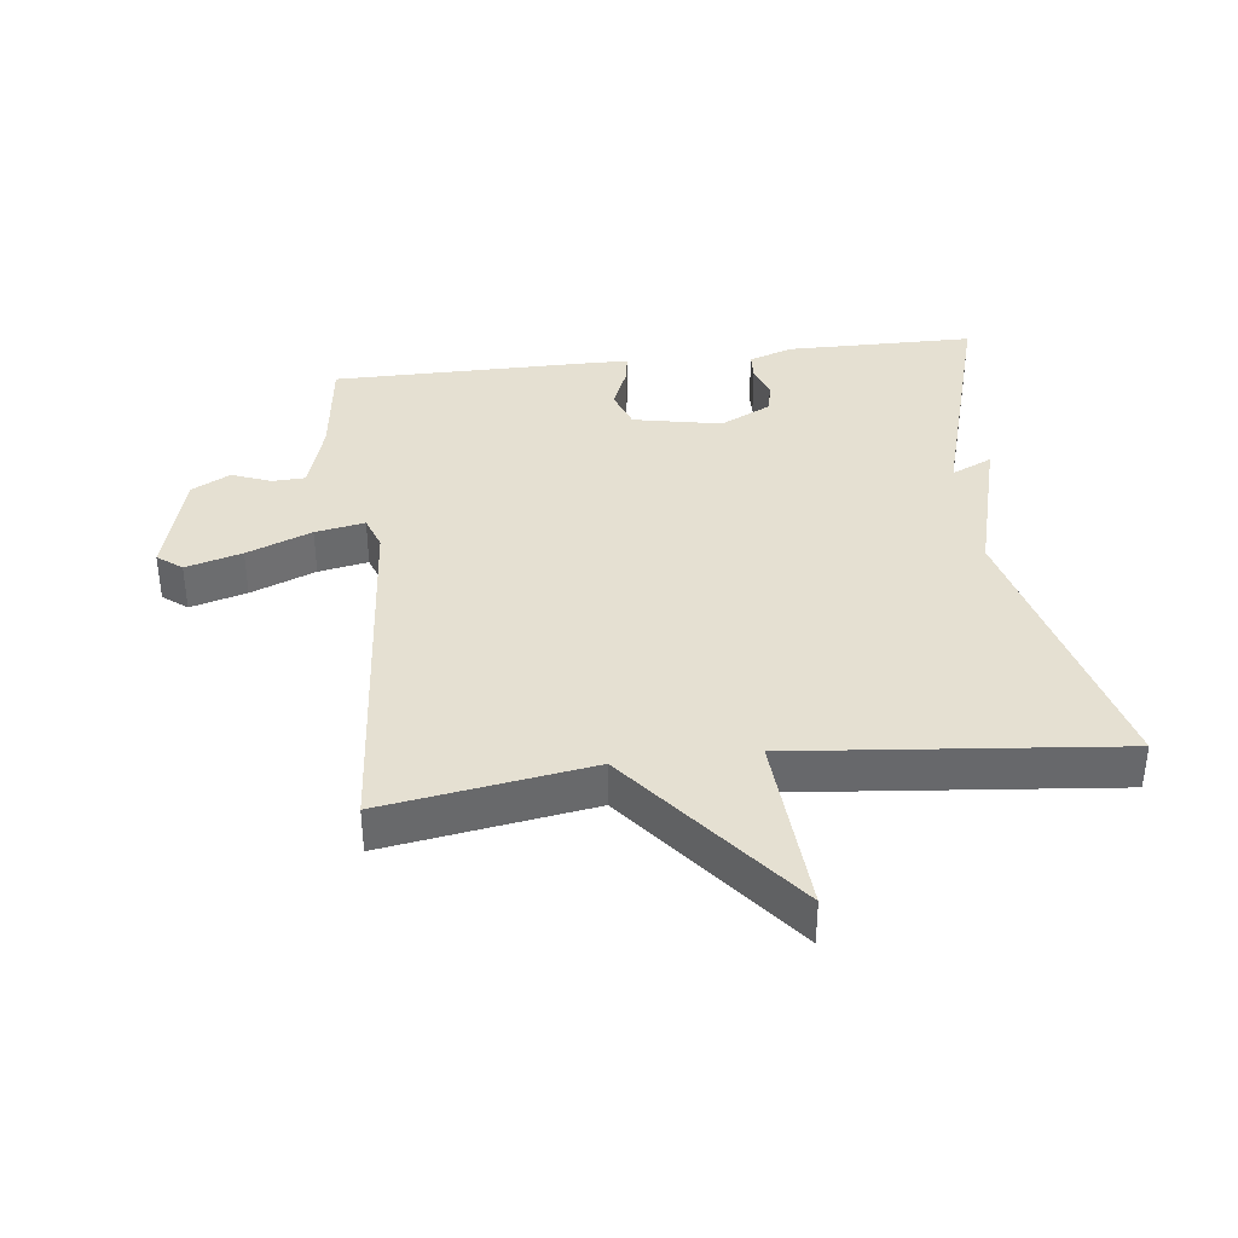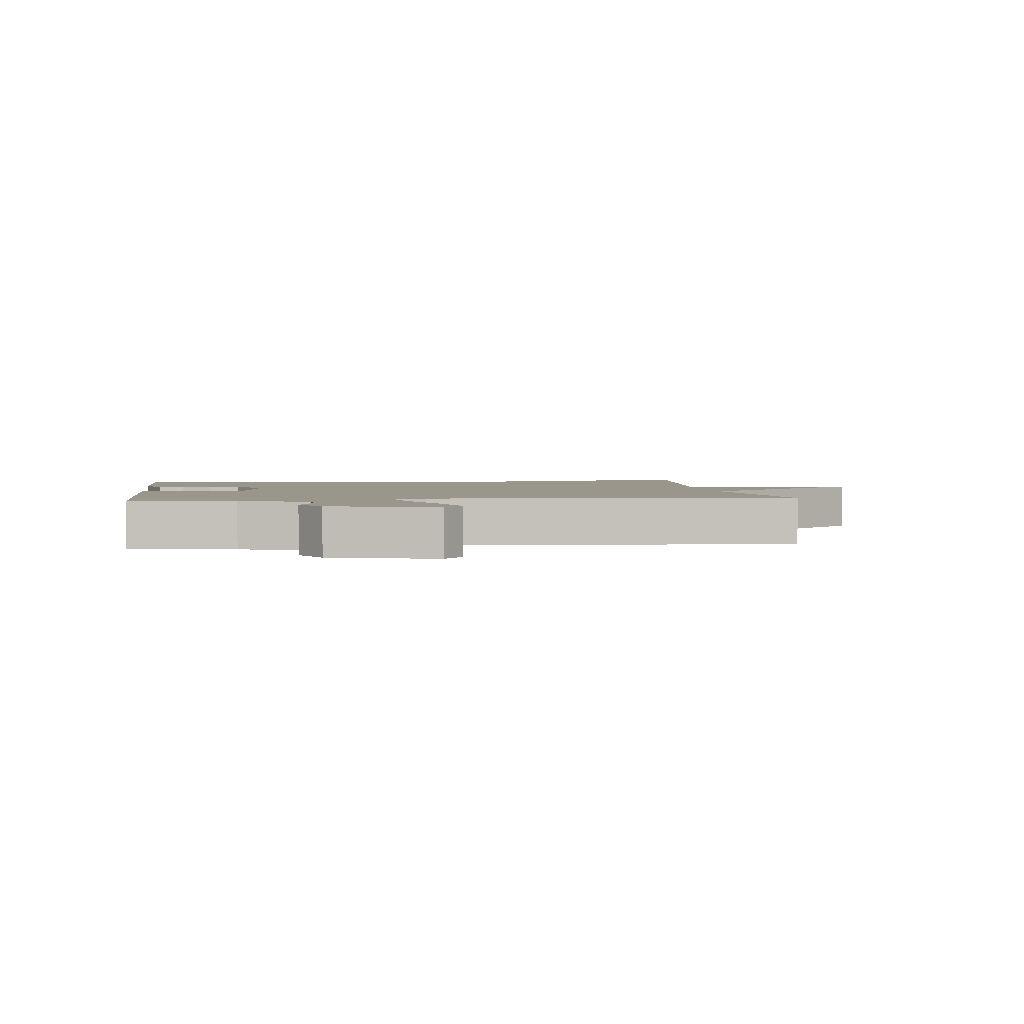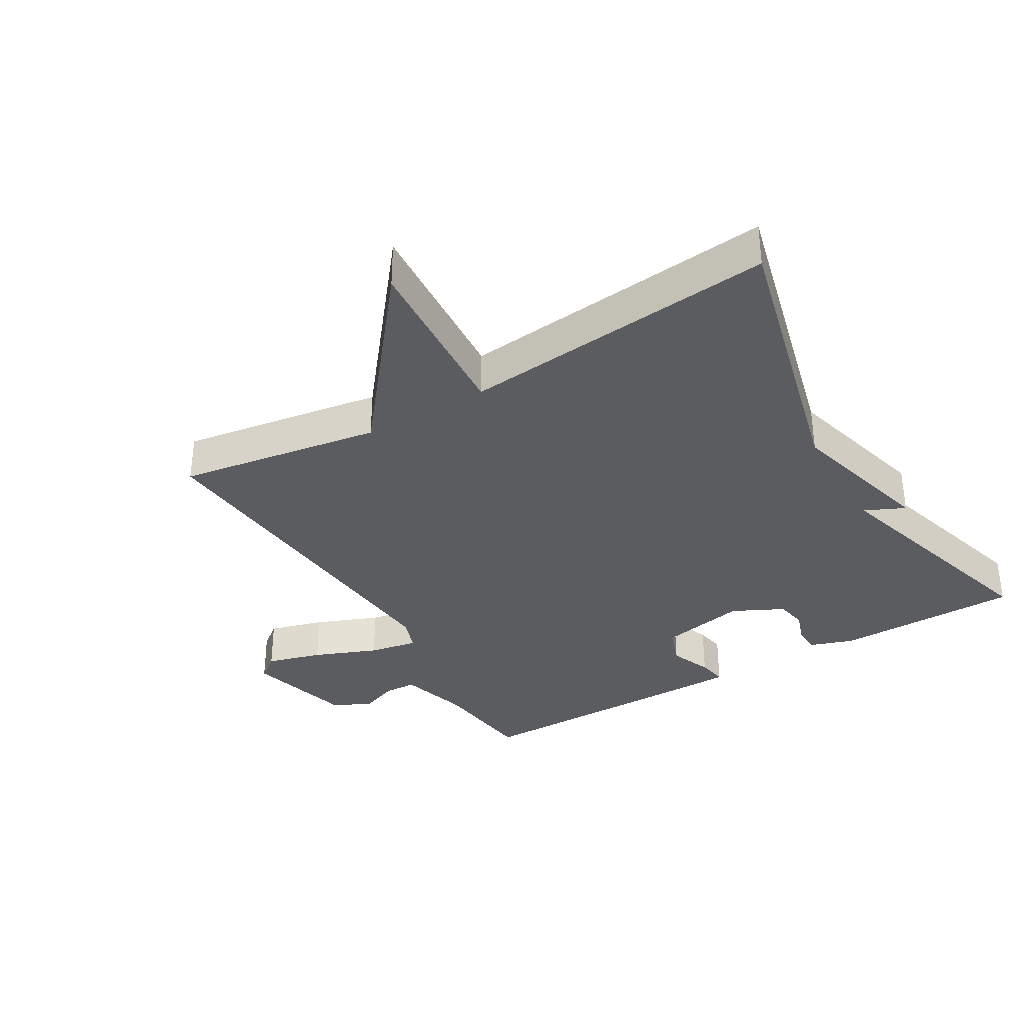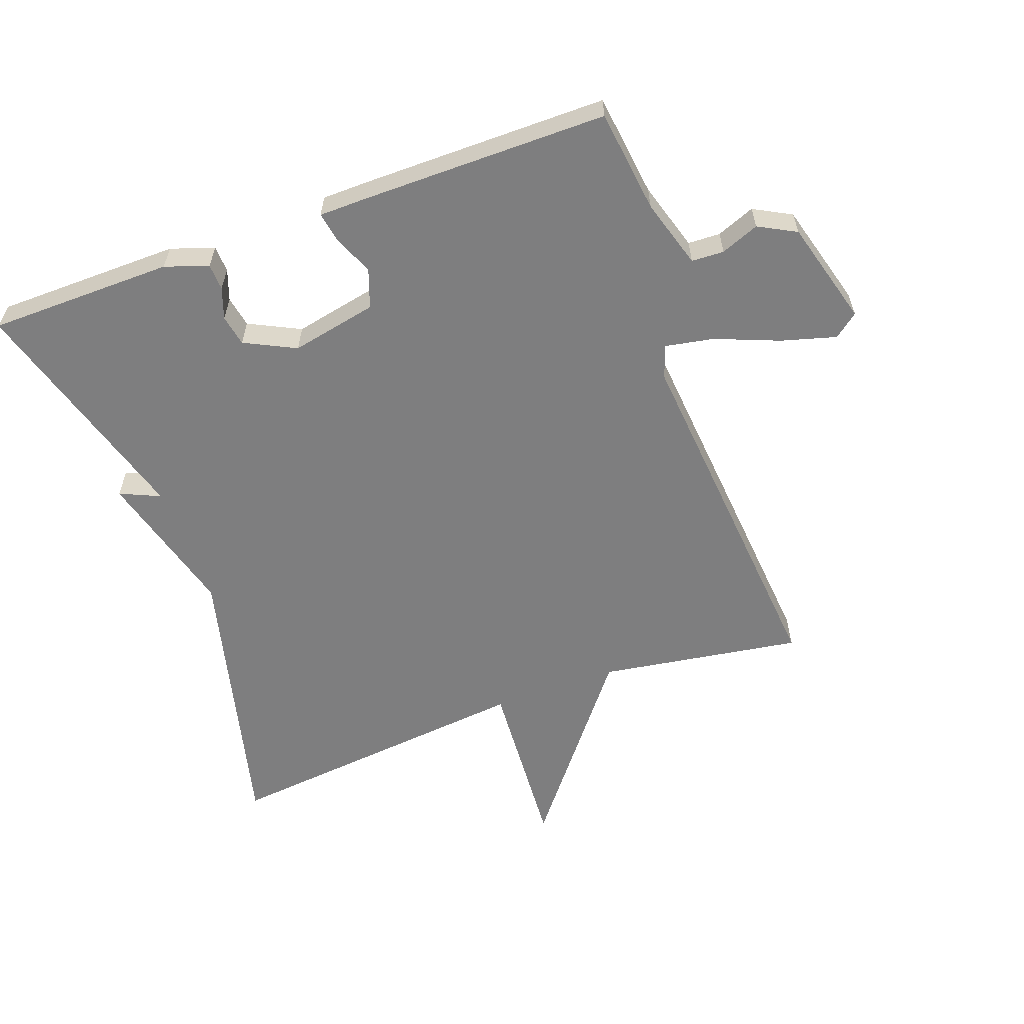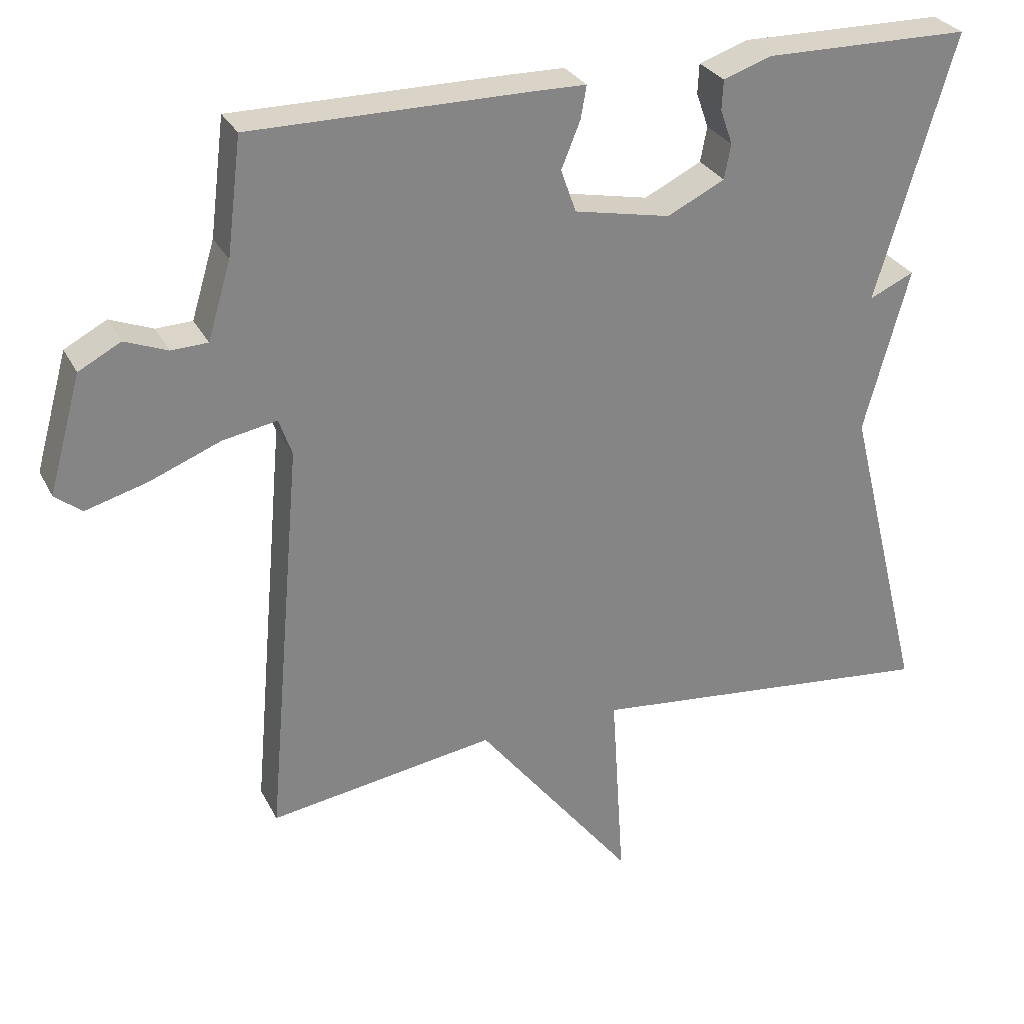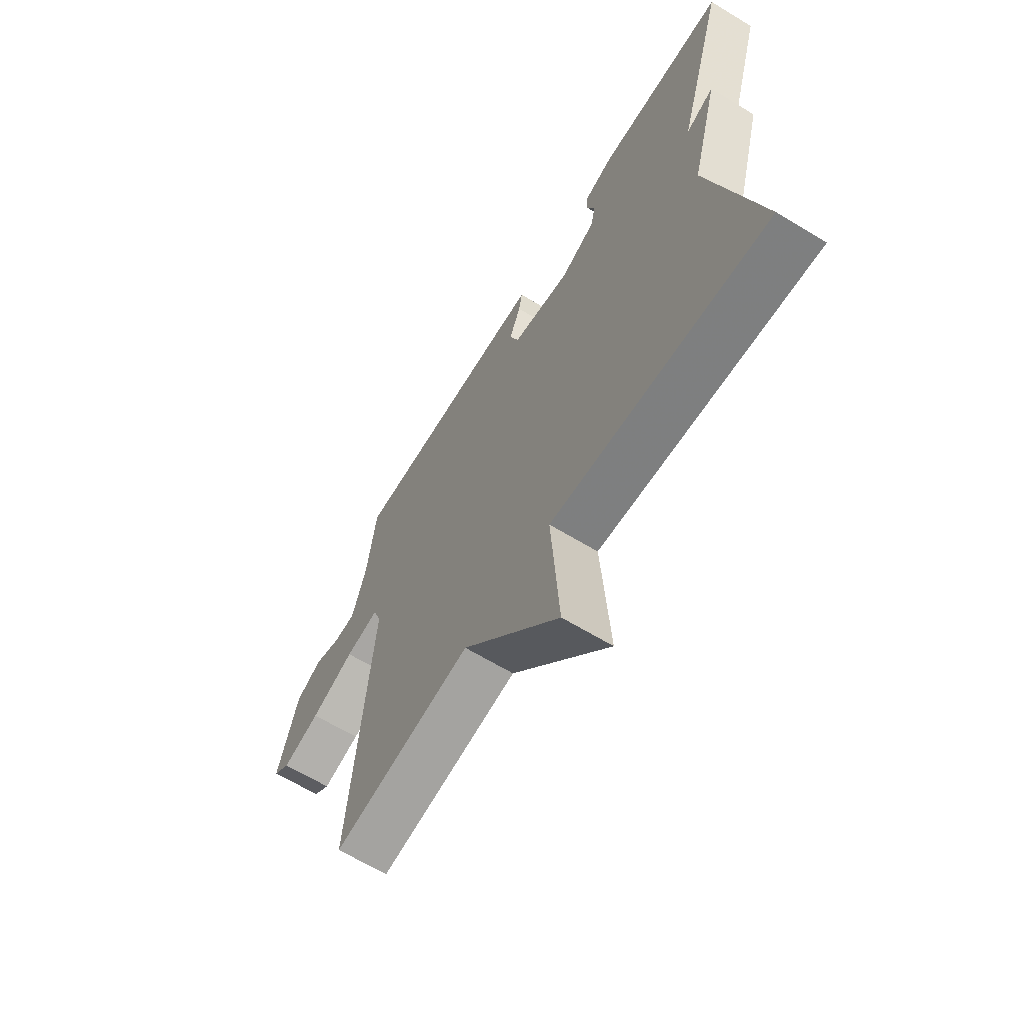
<metadata>
{"format":"obj","ext":"obj","renderer":"f3d","projection":"perspective","resolution":1024,"background":"white","views":[{"elev":37.7,"azim":173.1,"up":"+Y"},{"elev":2.5,"azim":82.7,"up":"+Y"},{"elev":-35.0,"azim":-149.6,"up":"+Y"},{"elev":-59.5,"azim":20.0,"up":"+Y"},{"elev":28.8,"azim":157.4,"up":"+Z"},{"elev":-64.9,"azim":-121.4,"up":"+Z"}]}
</metadata>
<code>
v 0.5 0.07 -0.5
v 0.187 0.07 -0.451
v -0.031 0.07 -0.726
v -0.013 0.07 -0.451
v -0.5 0.07 -0.5
v -0.392 0.07 -0.067
v -0.454 0.07 0.161
v -0.392 0.07 0.133
v -0.5 0.07 0.5
v -0.215 0.07 0.503
v -0.148 0.07 0.48
v -0.146 0.07 0.439
v -0.163 0.07 0.391
v -0.154 0.07 0.343
v -0.075 0.07 0.304
v 0.058 0.07 0.331
v 0.079 0.07 0.39
v 0.053 0.07 0.454
v 0.045 0.07 0.499
v 0.121 0.07 0.5
v 0.5 0.07 0.5
v 0.52 0.07 0.34
v 0.552 0.07 0.234
v 0.602 0.07 0.232
v 0.661 0.07 0.255
v 0.719 0.07 0.224
v 0.764 0.07 0.062
v 0.727 0.07 0.033
v 0.642 0.07 0.057
v 0.544 0.07 0.096
v 0.469 0.07 0.11
v 0.451 0.07 0.059
v 0.5 0 -0.5
v 0.187 0 -0.451
v -0.031 0 -0.726
v -0.013 0 -0.451
v -0.5 0 -0.5
v -0.392 0 -0.067
v -0.454 0 0.161
v -0.392 0 0.133
v -0.5 0 0.5
v -0.215 0 0.503
v -0.148 0 0.48
v -0.146 0 0.439
v -0.163 0 0.391
v -0.154 0 0.343
v -0.075 0 0.304
v 0.058 0 0.331
v 0.079 0 0.39
v 0.053 0 0.454
v 0.045 0 0.499
v 0.121 0 0.5
v 0.5 0 0.5
v 0.52 0 0.34
v 0.552 0 0.234
v 0.602 0 0.232
v 0.661 0 0.255
v 0.719 0 0.224
v 0.764 0 0.062
v 0.727 0 0.033
v 0.642 0 0.057
v 0.544 0 0.096
v 0.469 0 0.11
v 0.451 0 0.059
f 28 29 30
f 27 28 30
f 26 27 30
f 25 26 30
f 24 25 30
f 23 24 30 31
f 22 23 31
f 22 31 32
f 21 22 32
f 20 21 32
f 19 20 32
f 18 19 32
f 17 18 32
f 11 12 13
f 10 11 13
f 9 10 13
f 8 9 13
f 8 13 14
f 6 7 8
f 6 8 14 15
f 6 15 16
f 5 6 16
f 4 5 16
f 32 1 2
f 17 32 2
f 16 17 2
f 2 3 4 16
f 62 61 60
f 62 60 59
f 62 59 58
f 62 58 57
f 62 57 56
f 63 62 56 55
f 63 55 54
f 64 63 54
f 64 54 53
f 64 53 52
f 64 52 51
f 64 51 50
f 64 50 49
f 45 44 43
f 45 43 42
f 45 42 41
f 45 41 40
f 46 45 40
f 40 39 38
f 47 46 40 38
f 48 47 38
f 48 38 37
f 48 37 36
f 34 33 64
f 34 64 49
f 34 49 48
f 48 36 35 34
f 1 33 34 2
f 2 34 35 3
f 3 35 36 4
f 4 36 37 5
f 5 37 38 6
f 6 38 39 7
f 7 39 40 8
f 8 40 41 9
f 9 41 42 10
f 10 42 43 11
f 11 43 44 12
f 12 44 45 13
f 13 45 46 14
f 14 46 47 15
f 15 47 48 16
f 16 48 49 17
f 17 49 50 18
f 18 50 51 19
f 19 51 52 20
f 20 52 53 21
f 21 53 54 22
f 22 54 55 23
f 23 55 56 24
f 24 56 57 25
f 25 57 58 26
f 26 58 59 27
f 27 59 60 28
f 28 60 61 29
f 29 61 62 30
f 30 62 63 31
f 31 63 64 32
f 32 64 33 1

</code>
